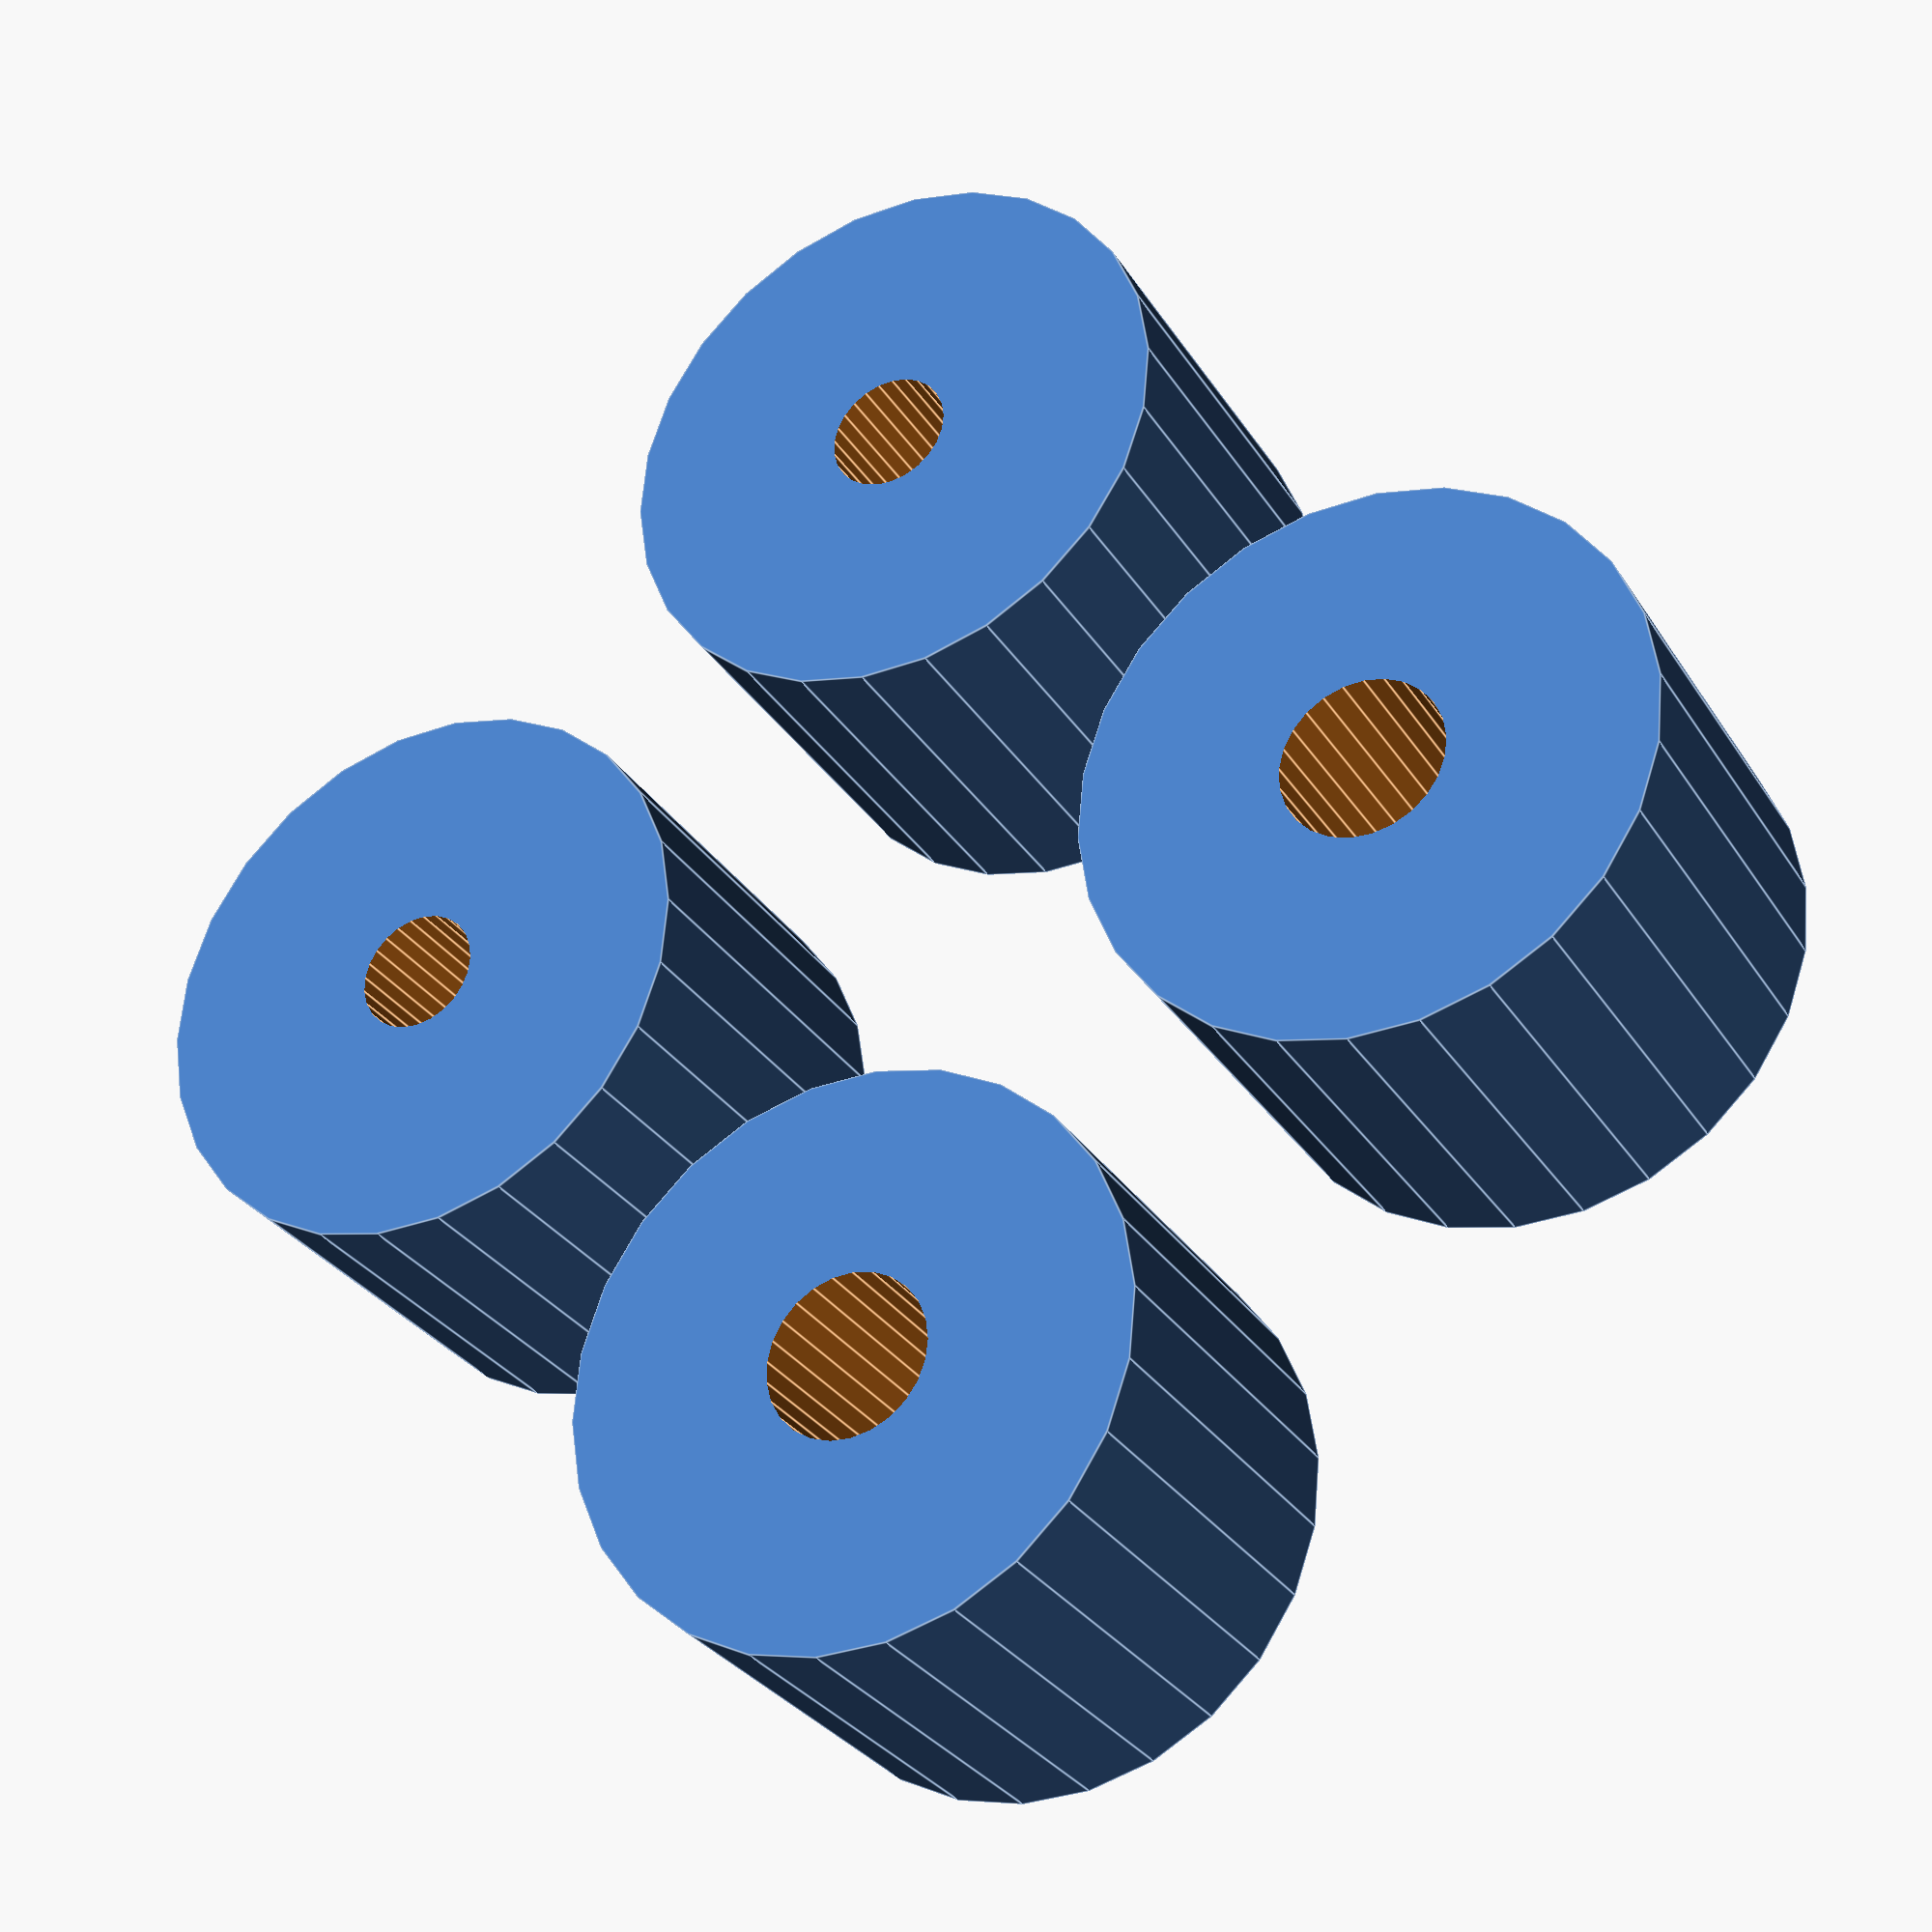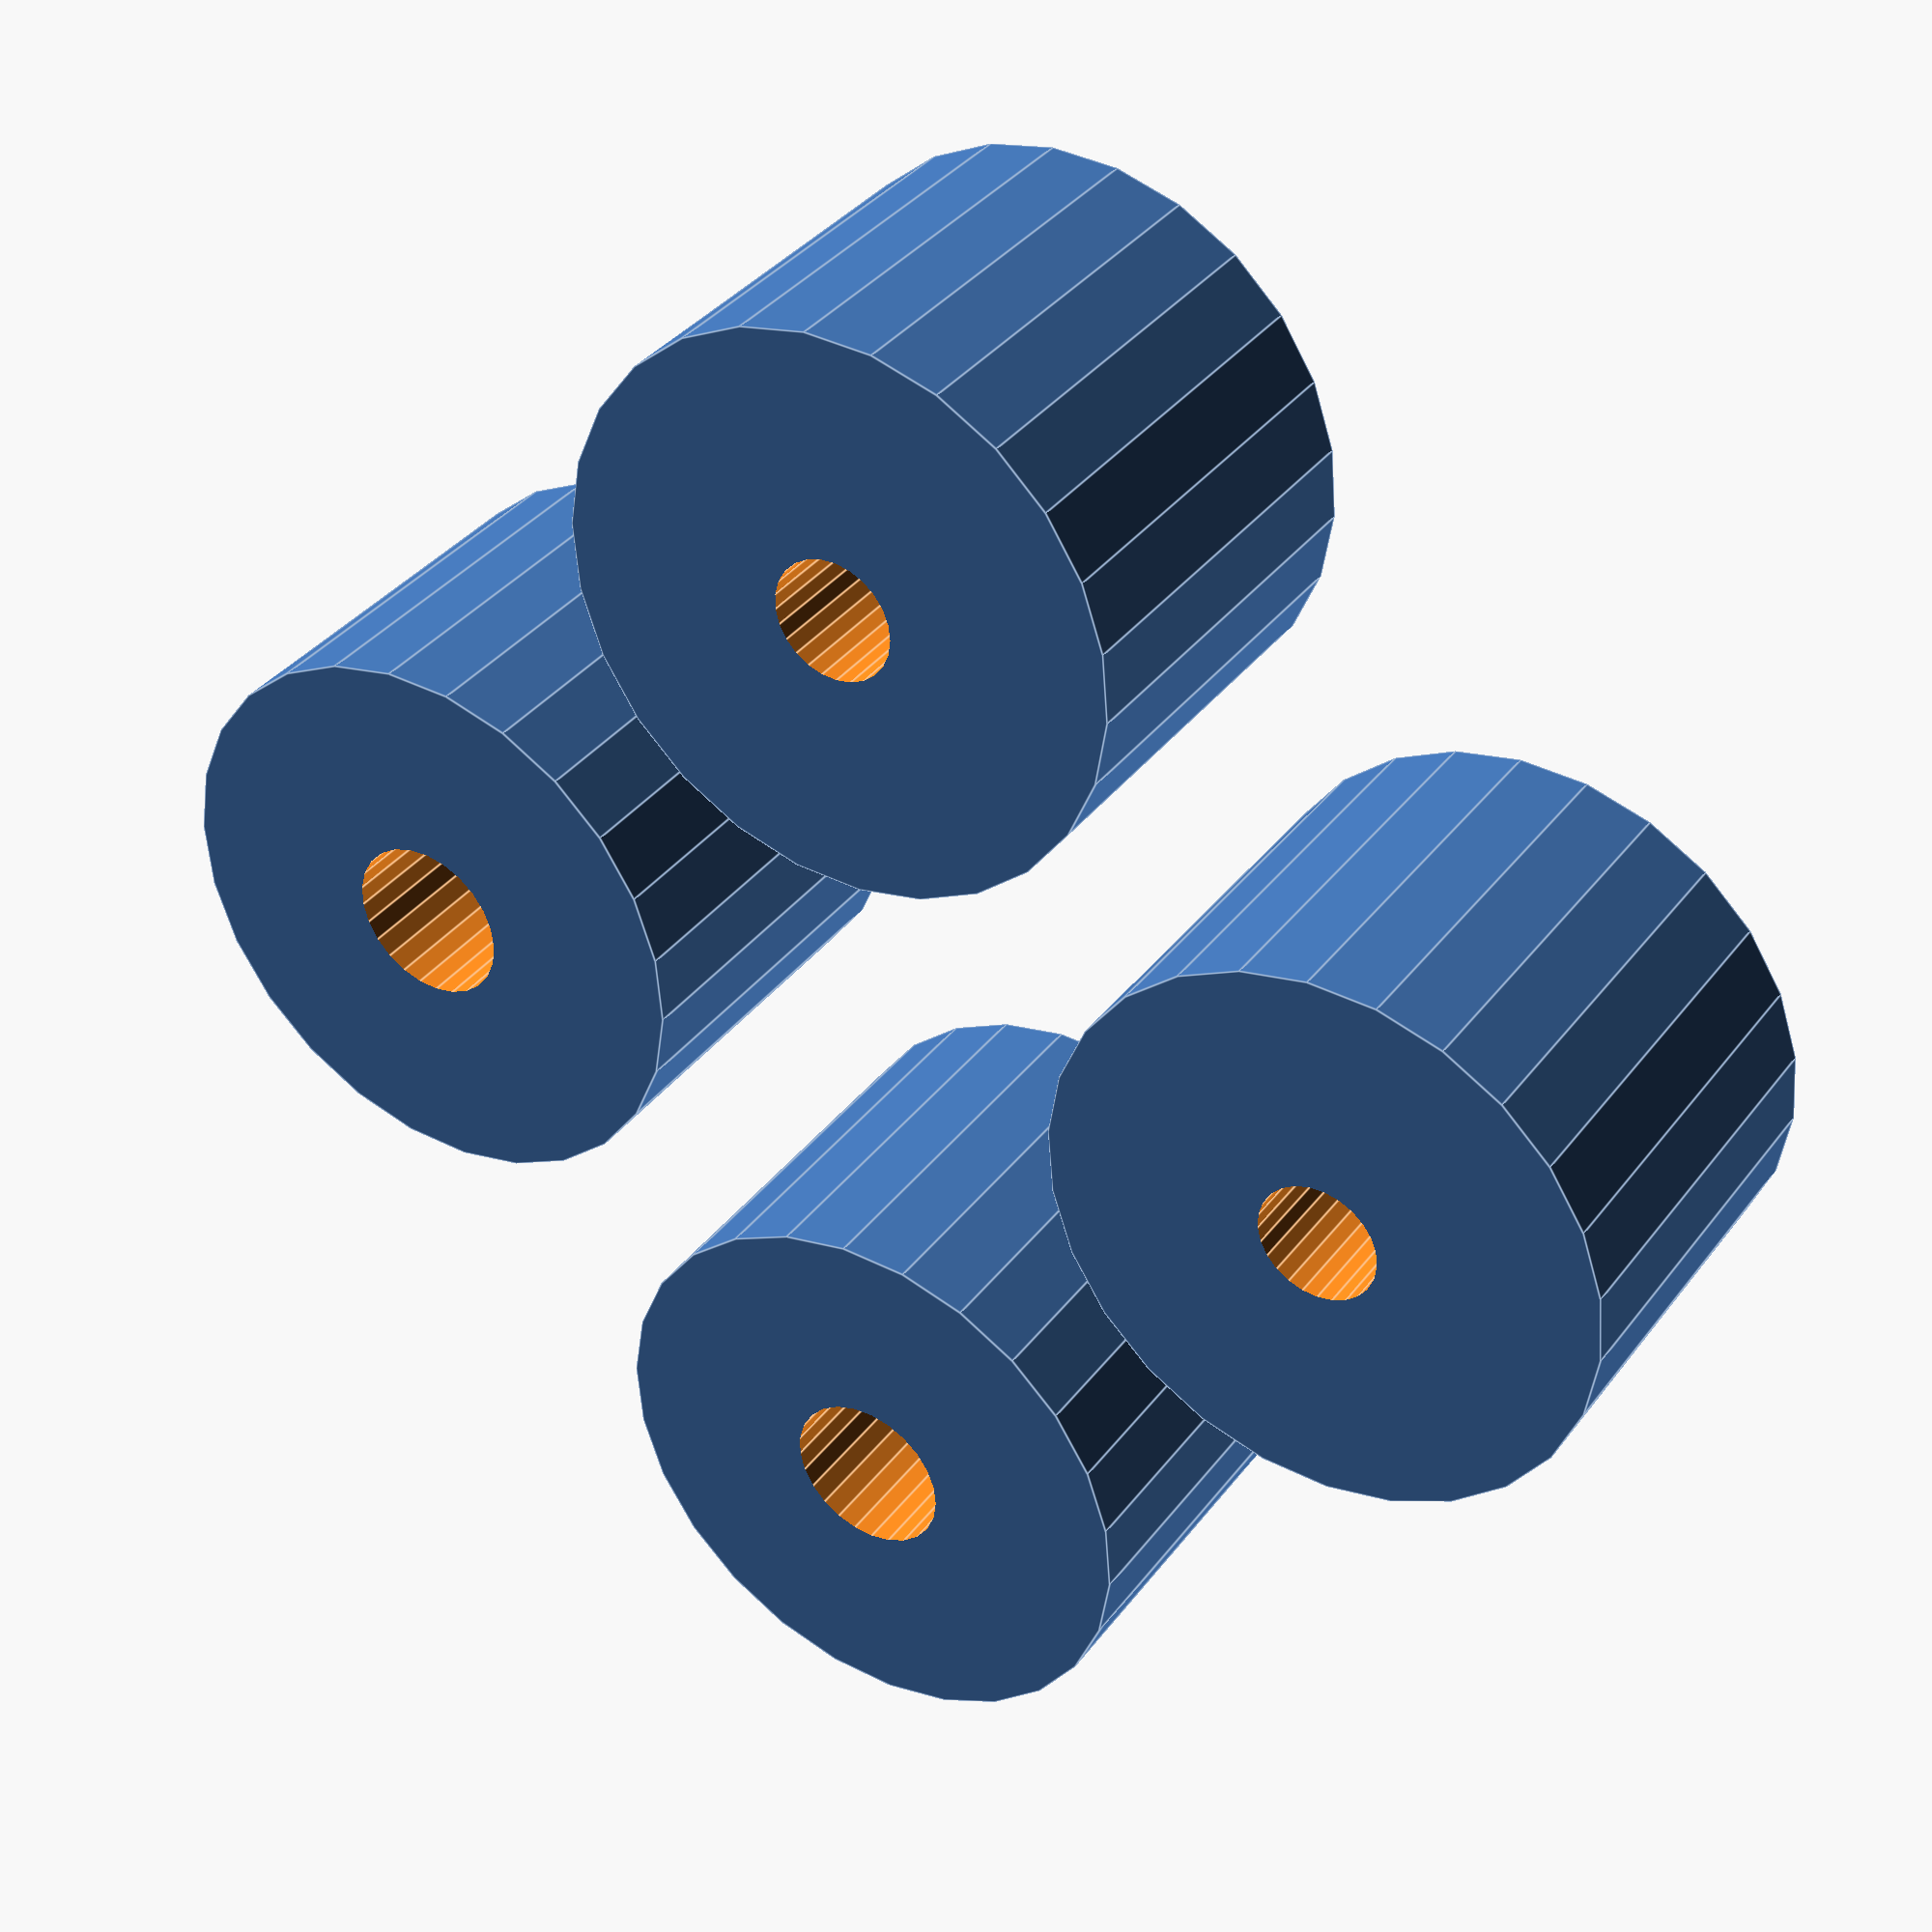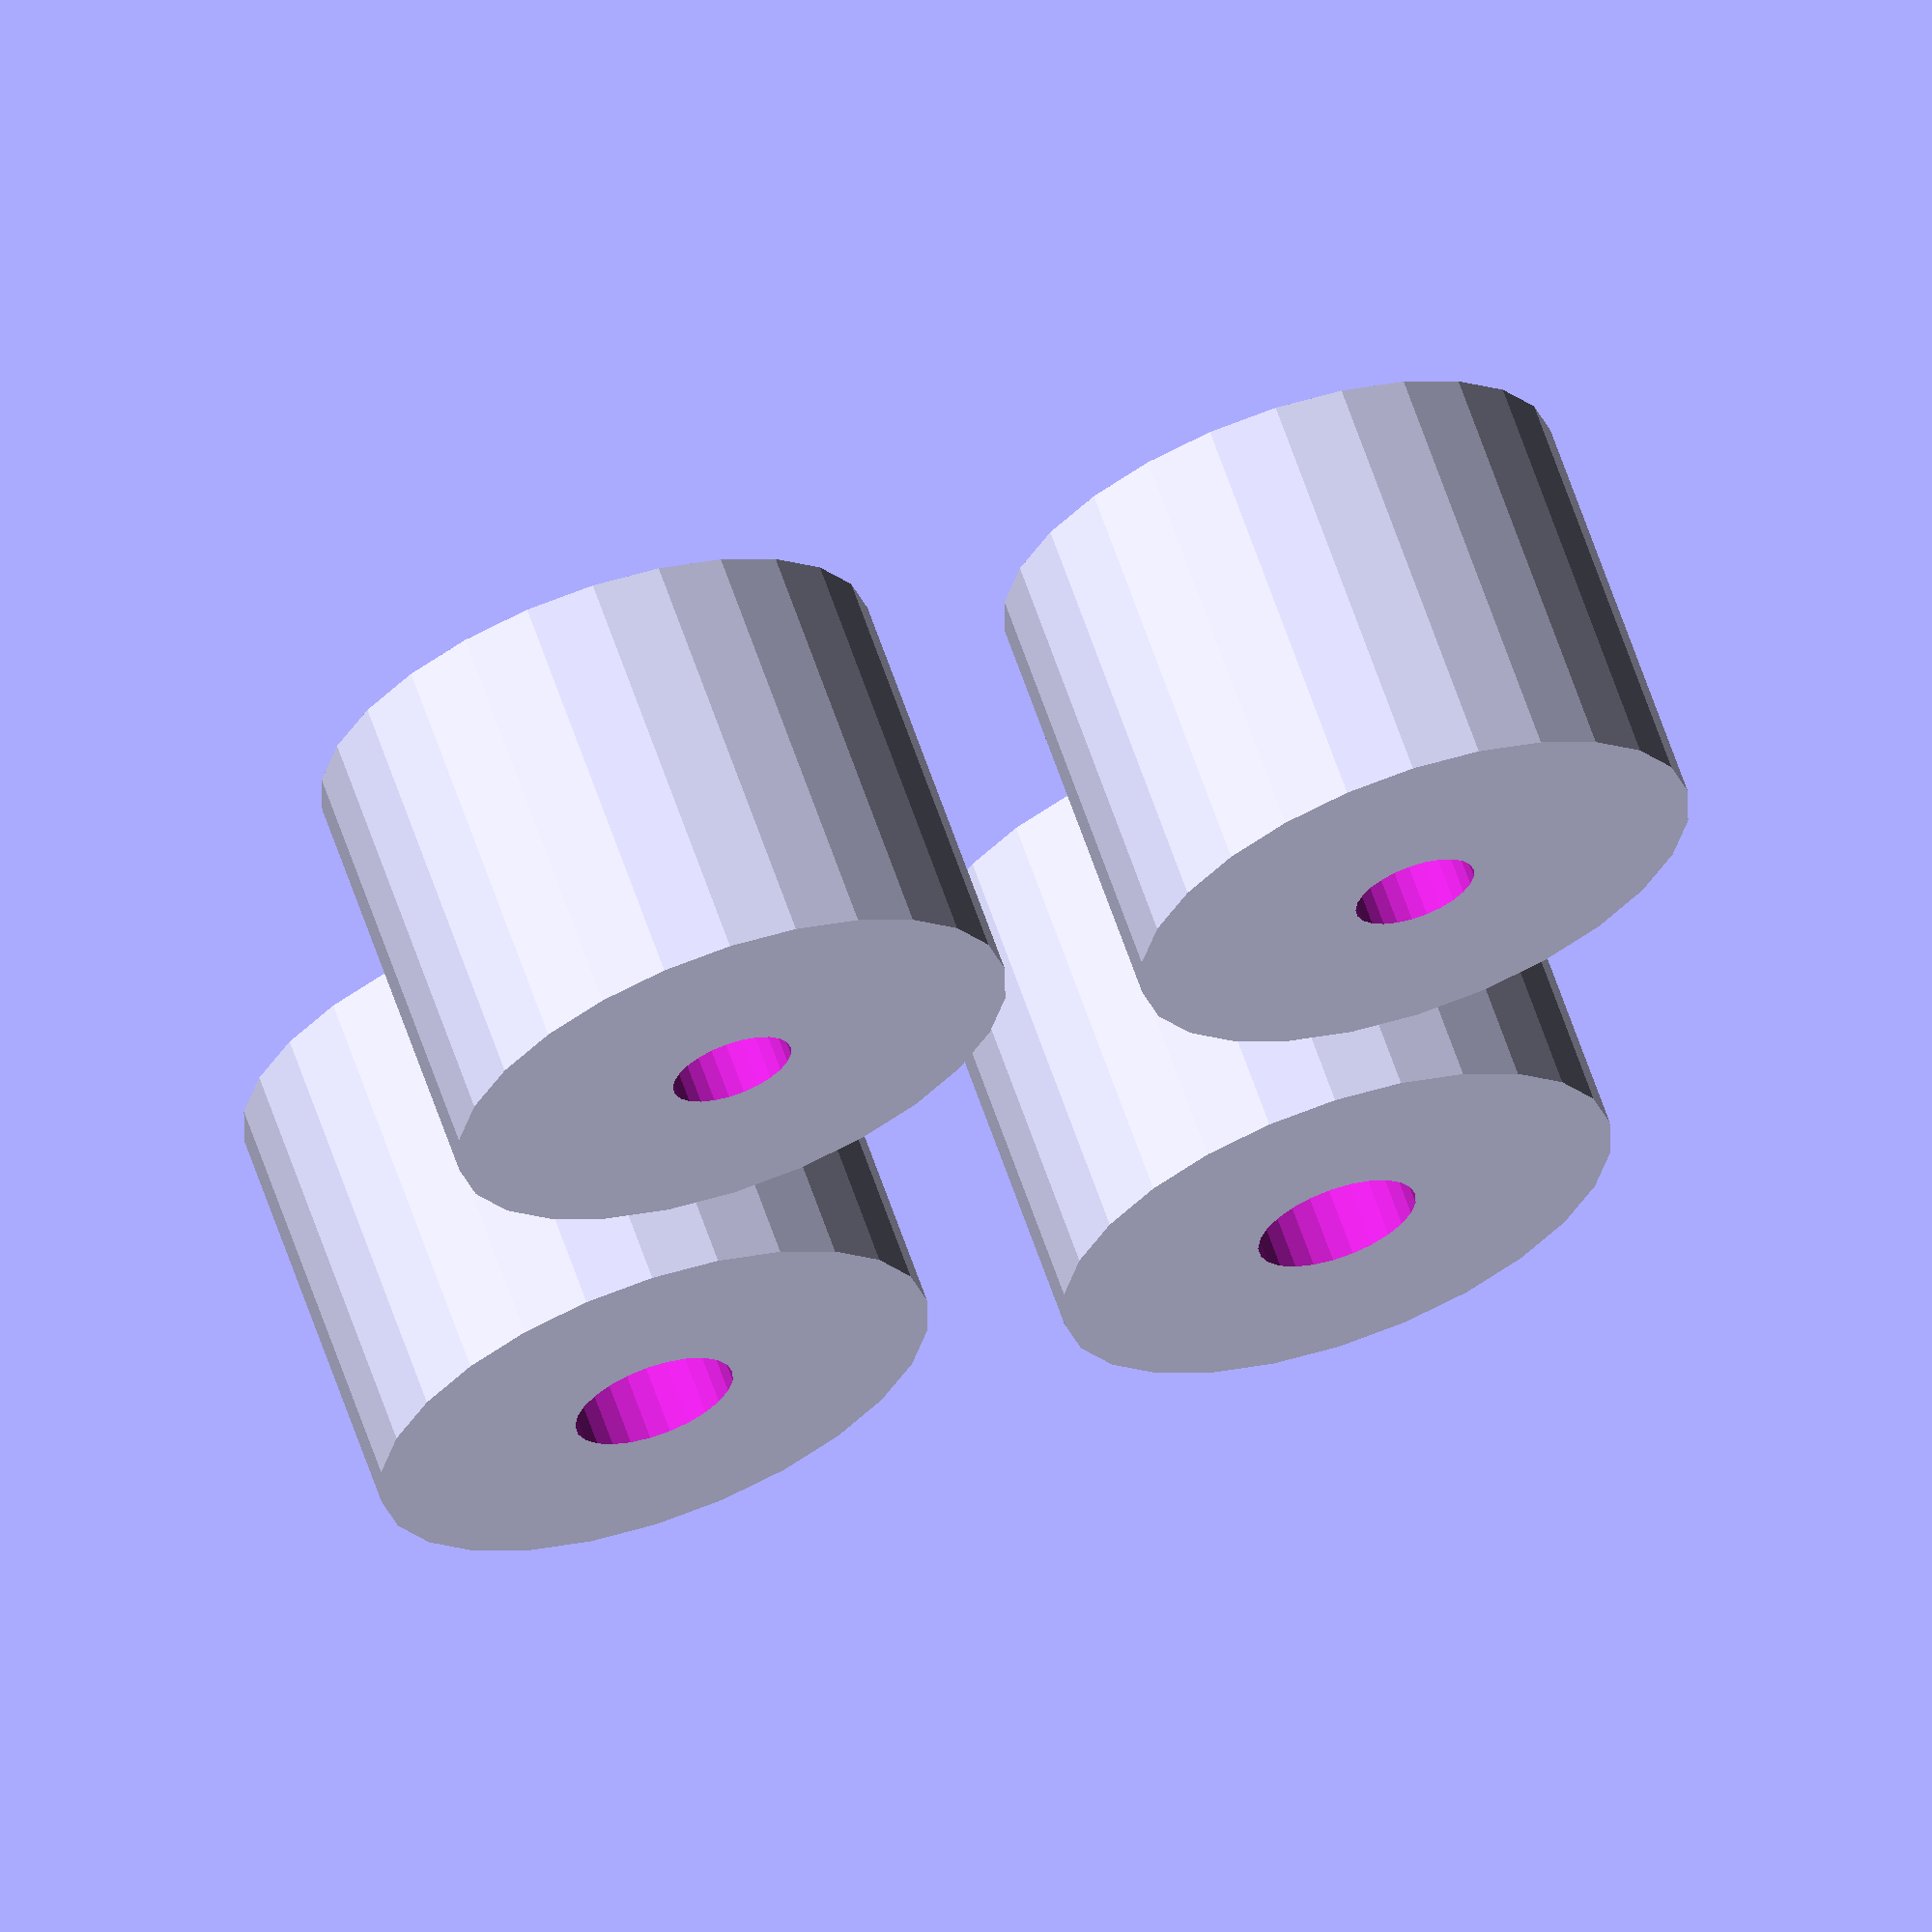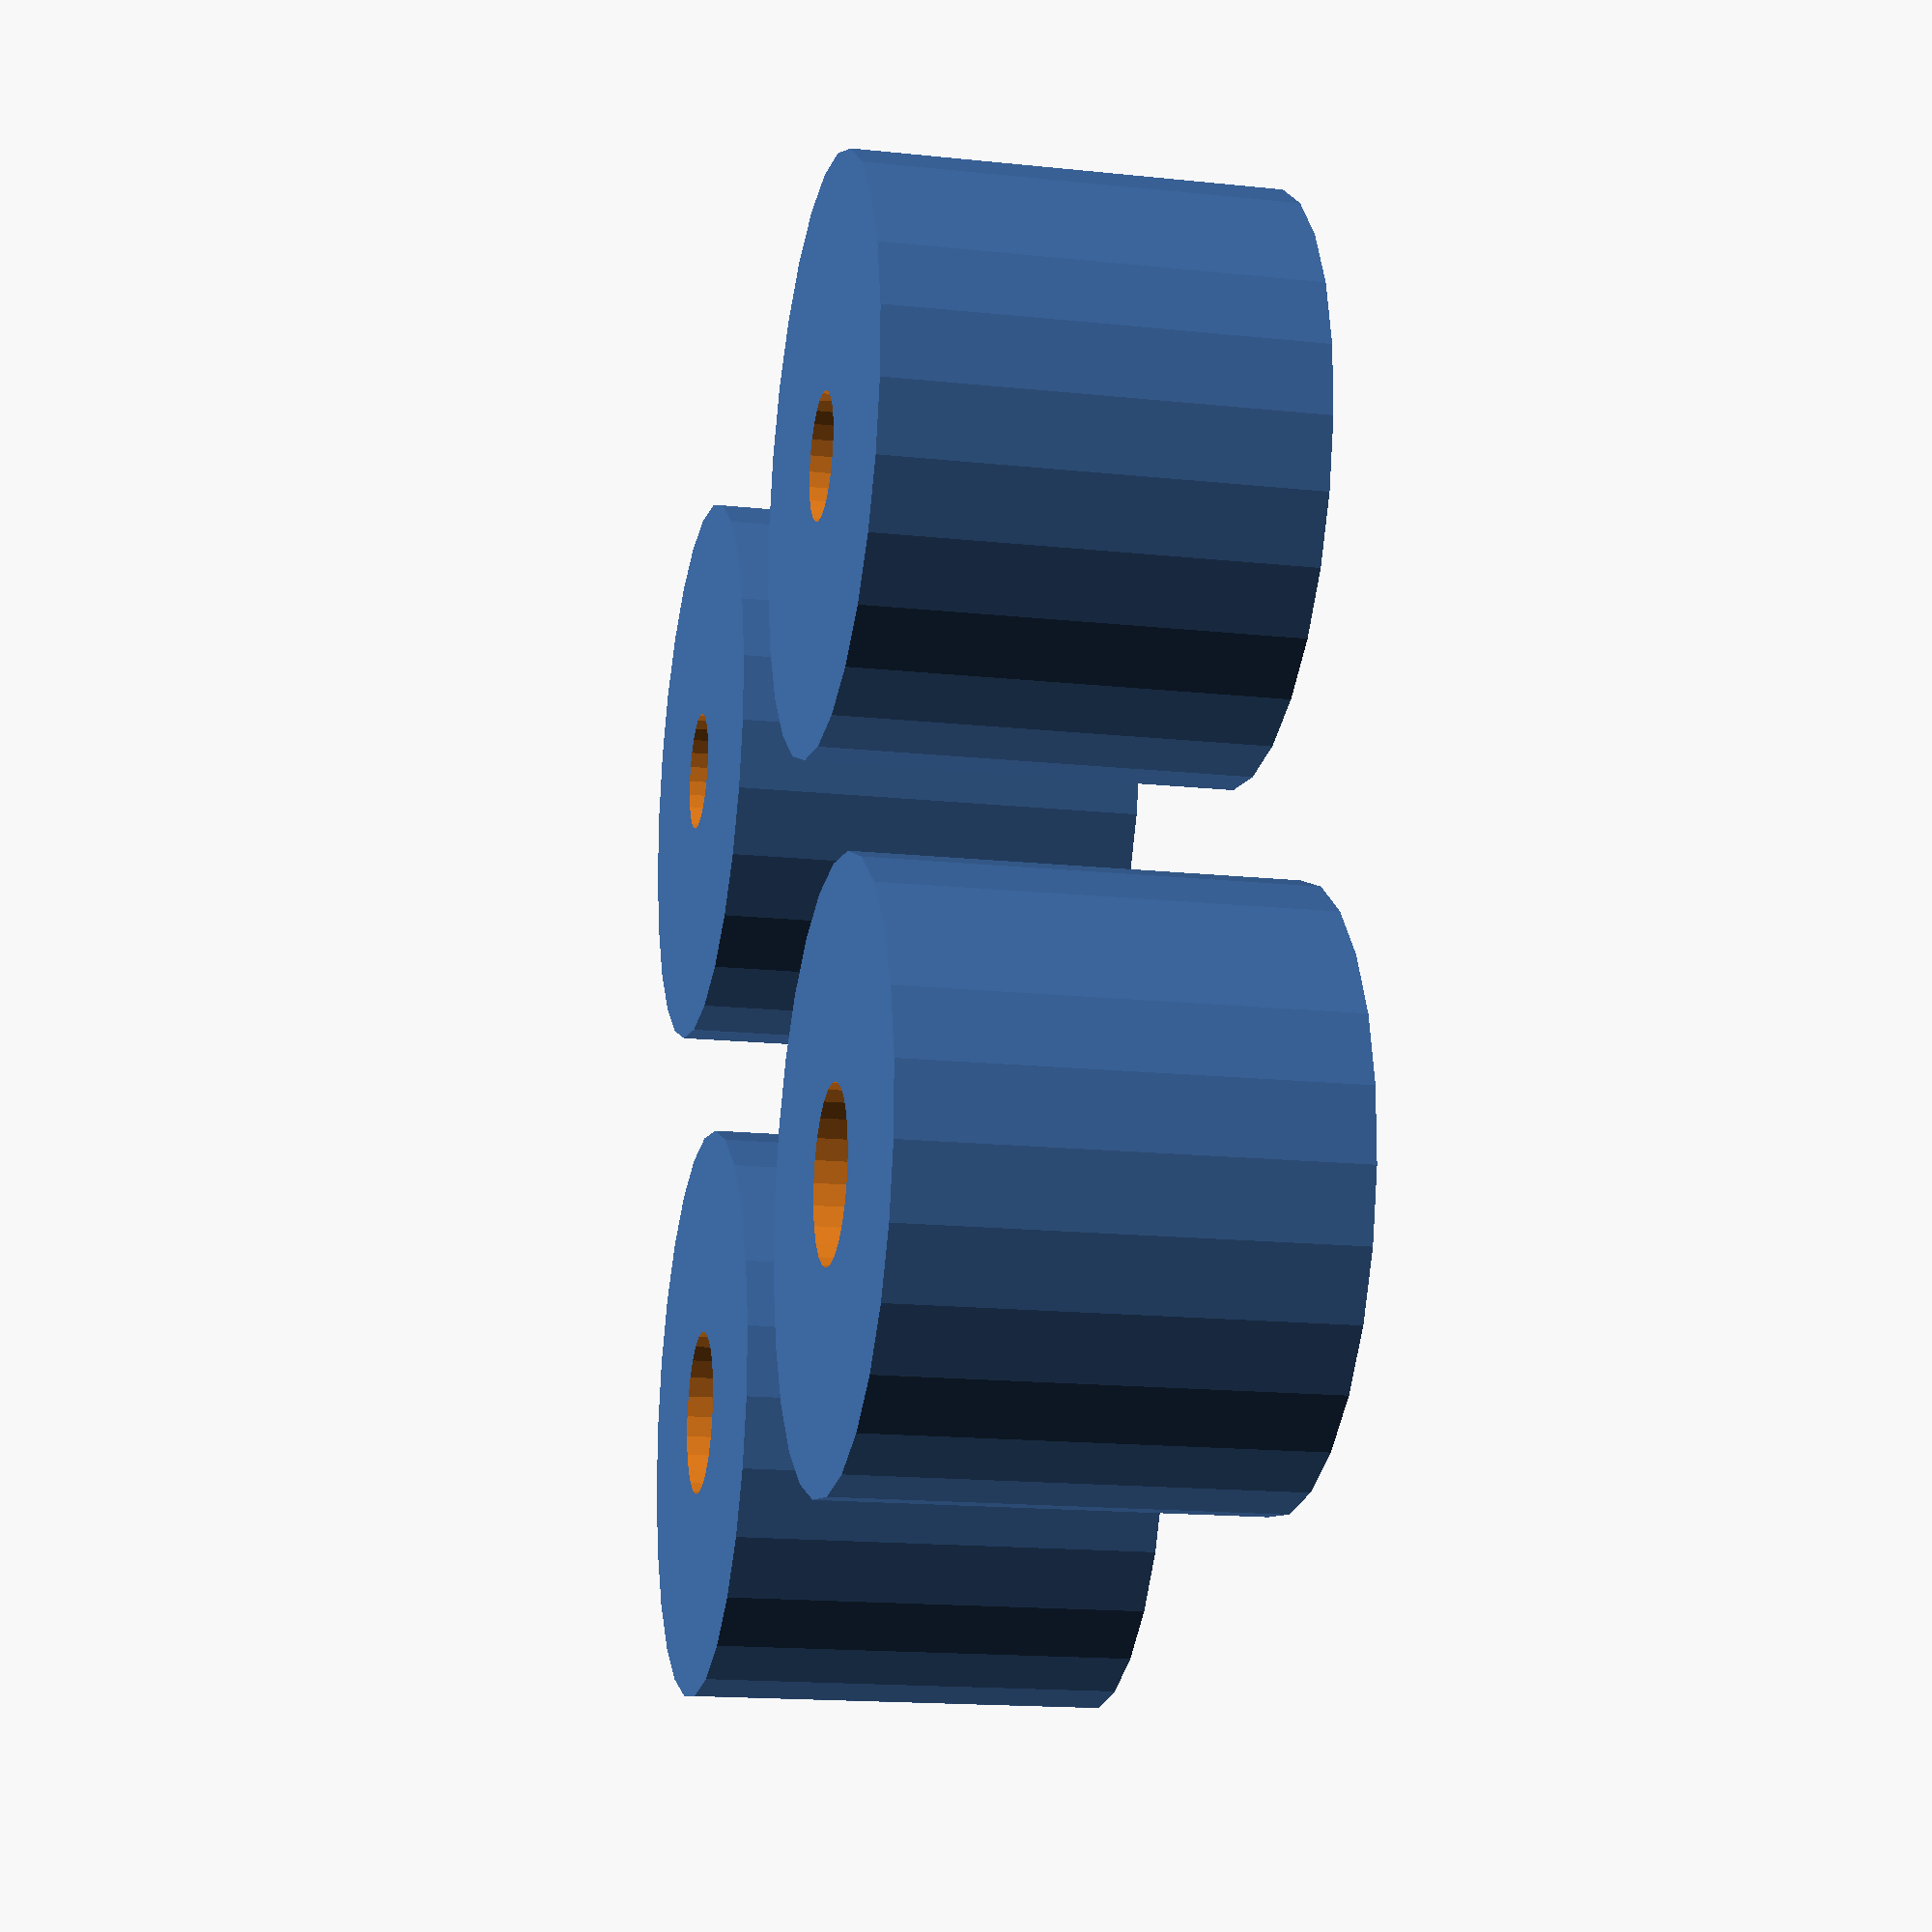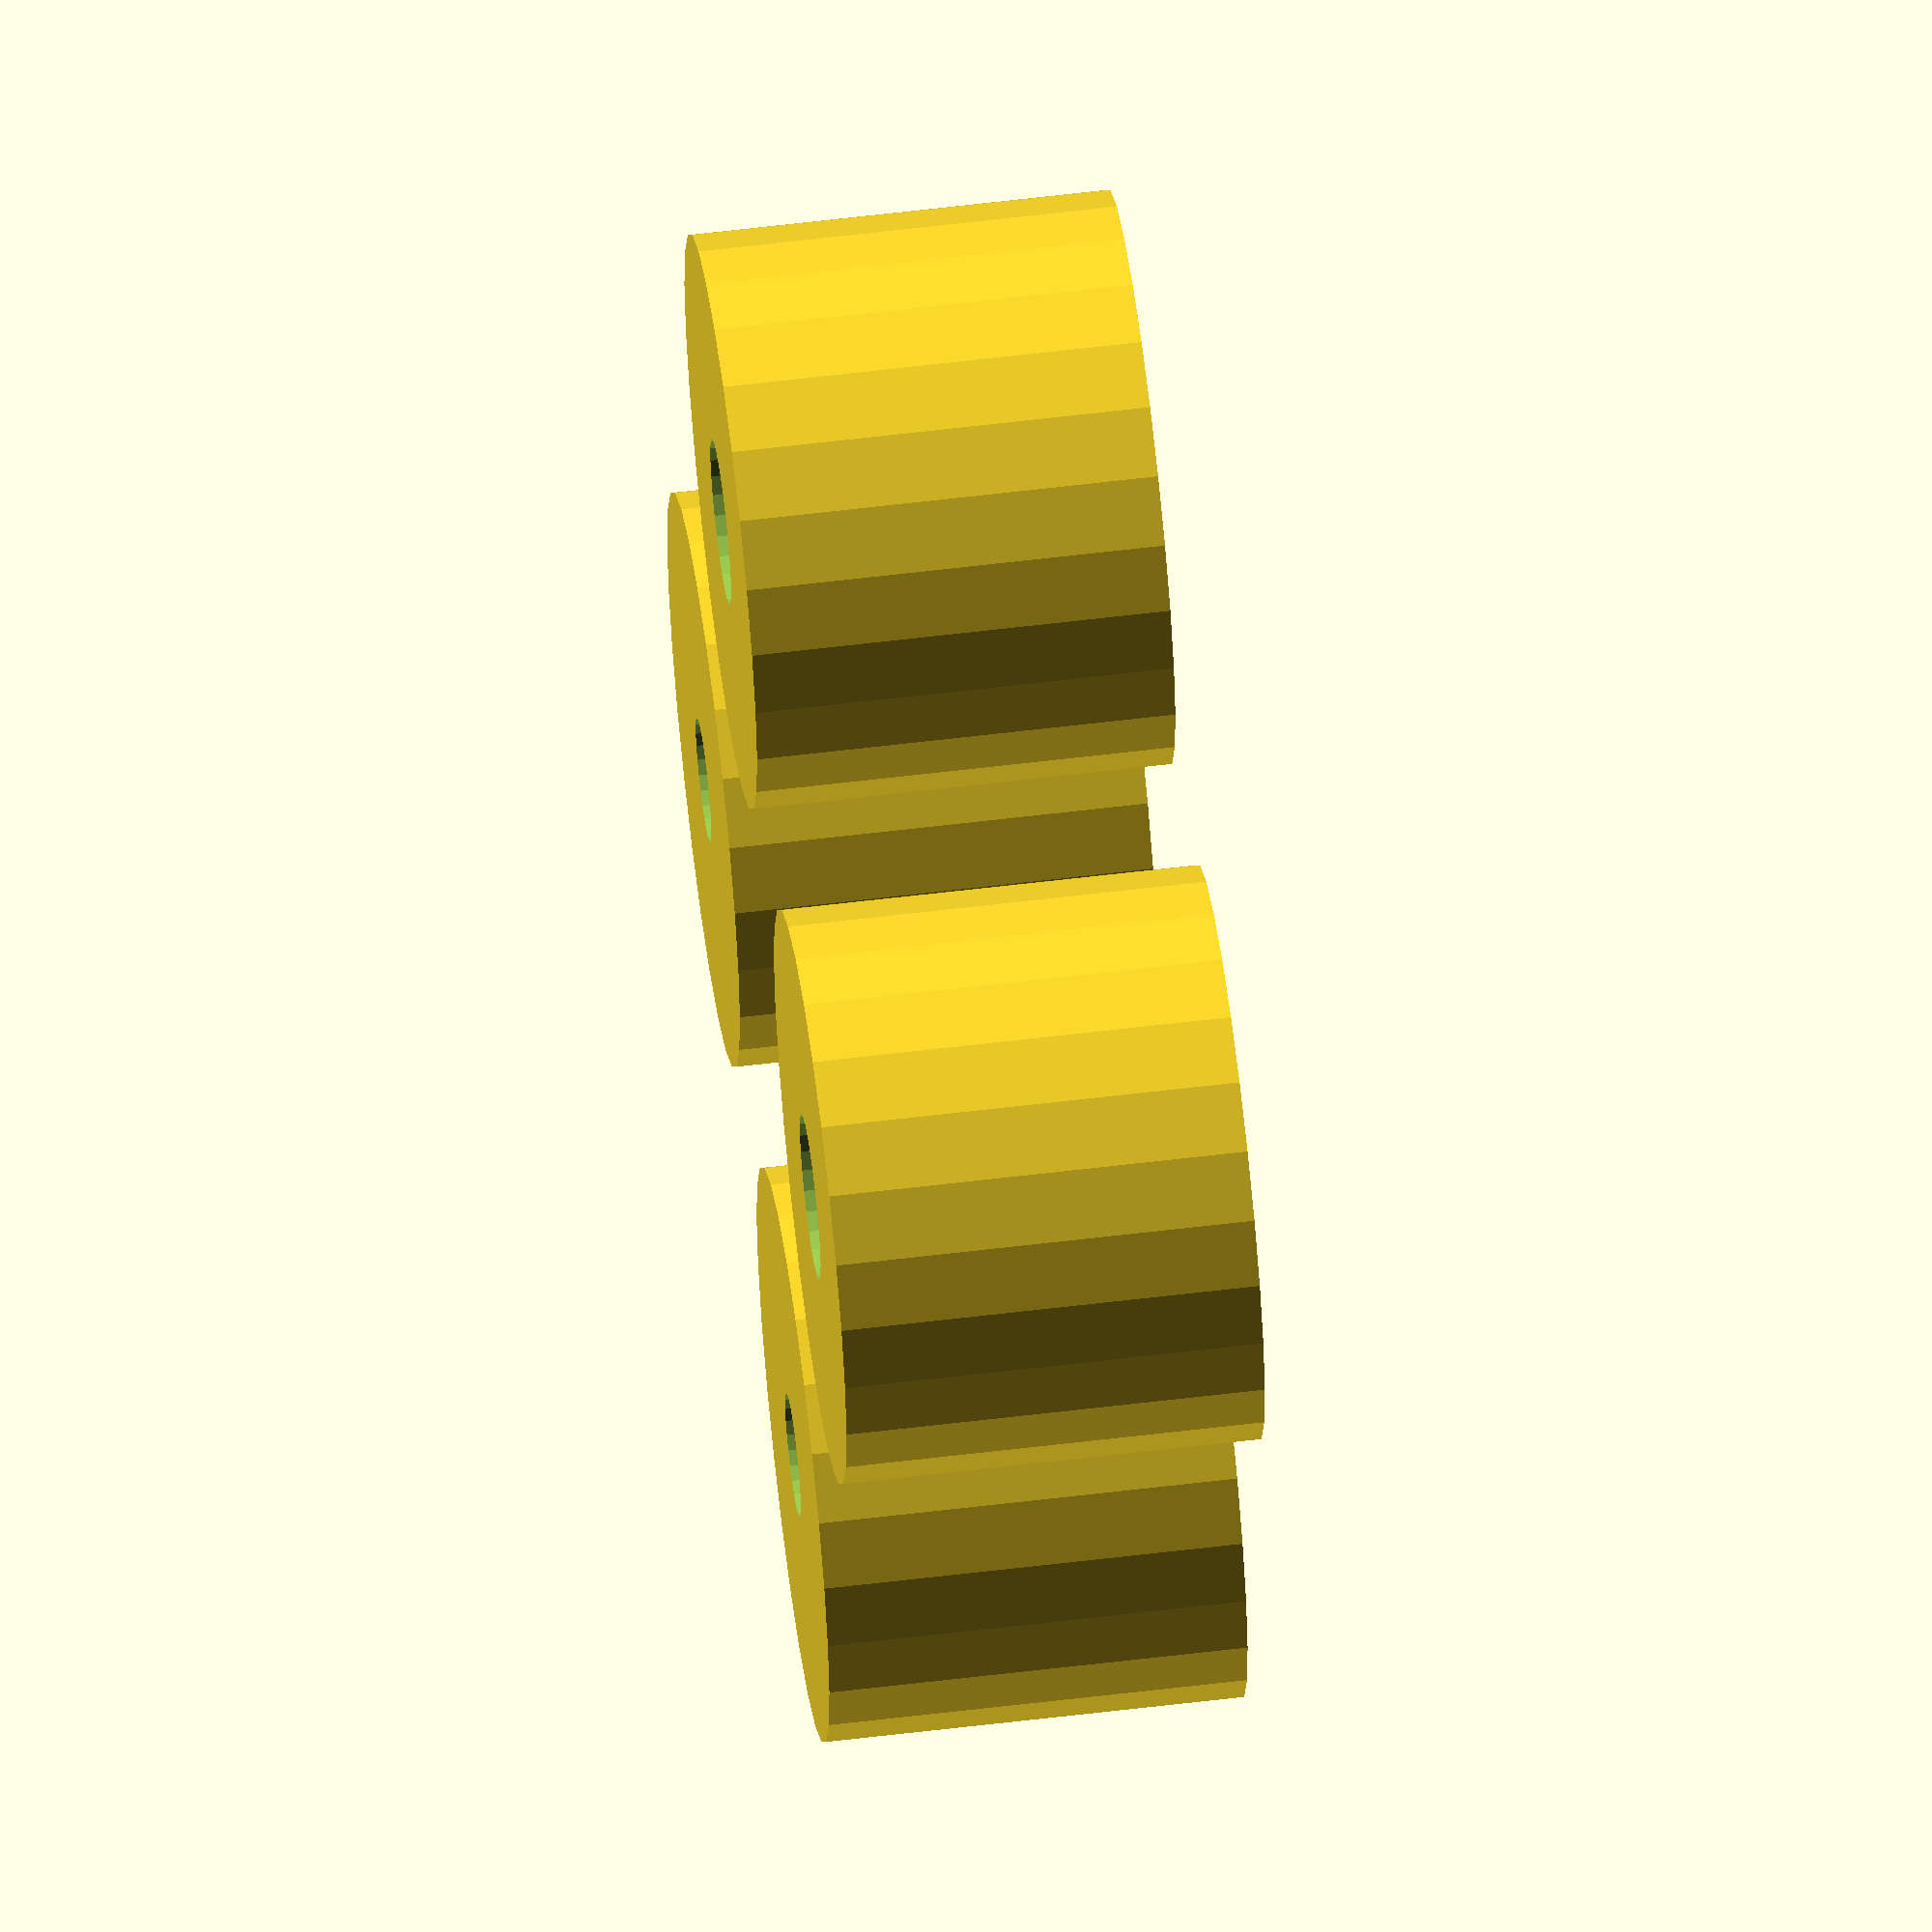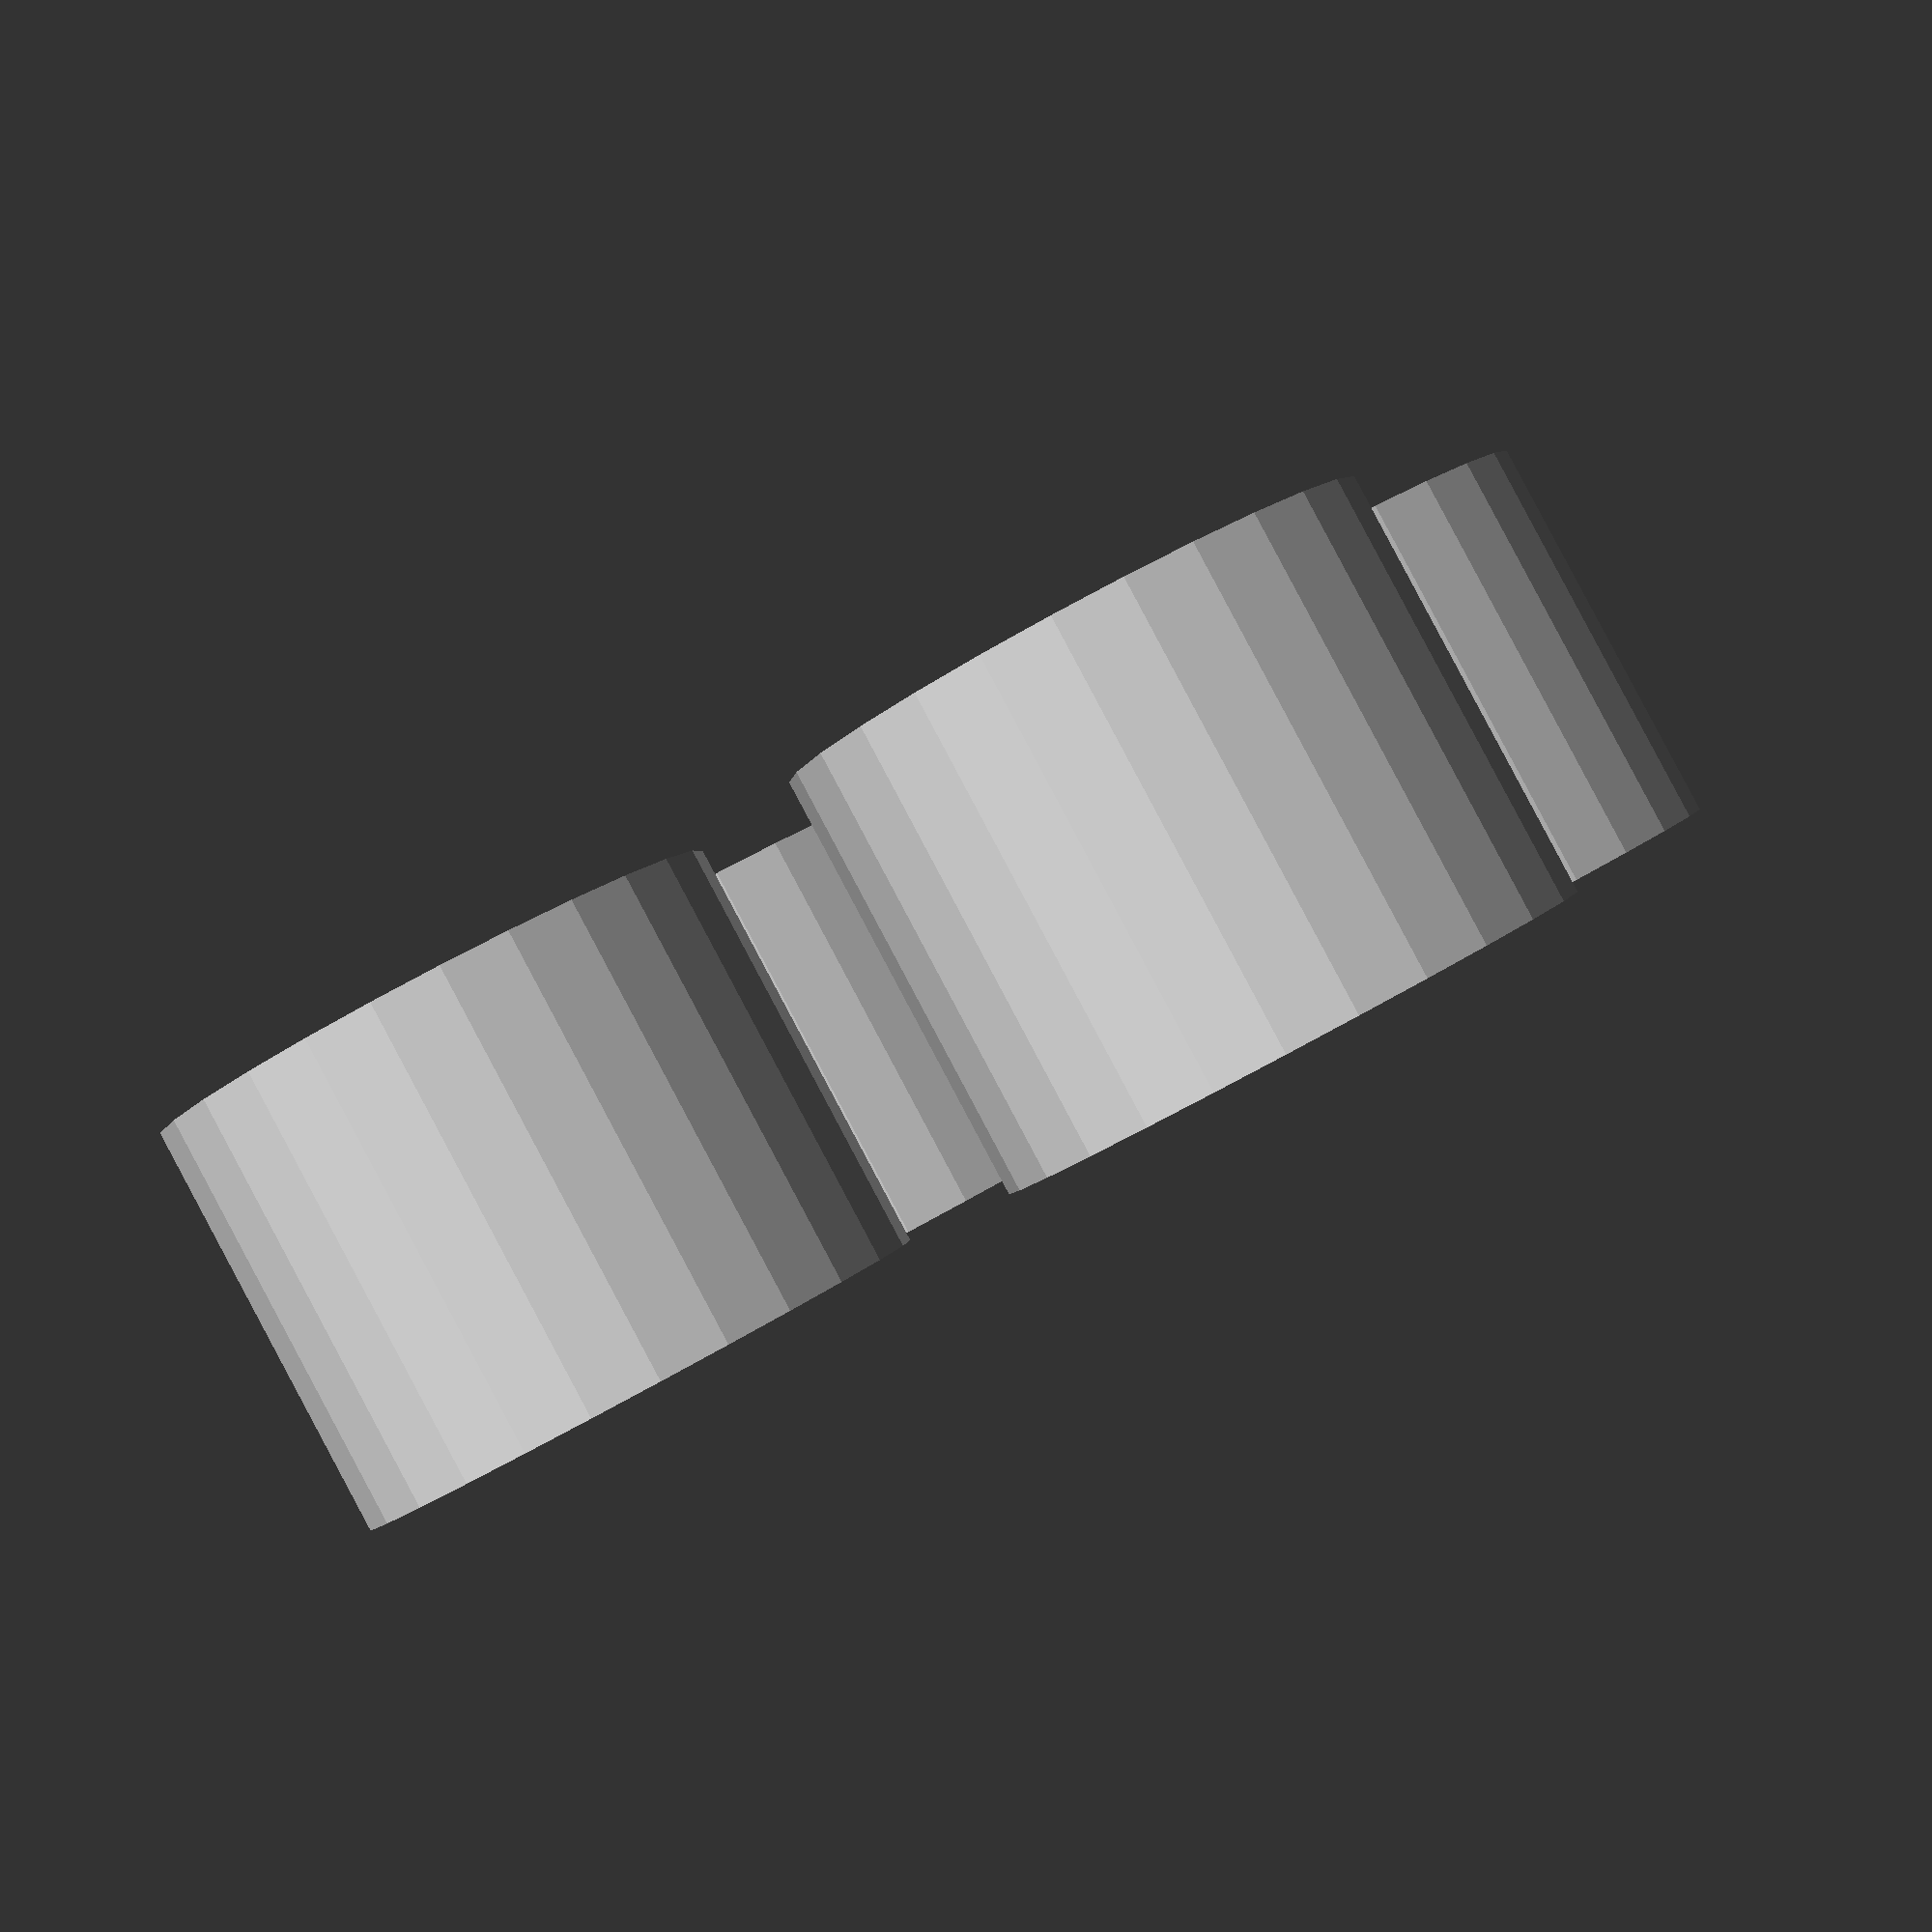
<openscad>
/**
 * separador.scad
 * 
 * Created by Diego Viejo
 * 24/Nov/2015
 * 
 */

for(i=[0:1]) translate([i*20, 0, 0])
    spacer();
for(i=[0:1]) translate([i*20, 20, 0])
    spacer(id=3);

module spacer(od=16, id=4, height=11.6)
{
    difference()
    {
        cylinder(d=od, h=height);
        translate([0, 0, -1]) cylinder(d=id*1.15, h=height+2, $fn=25);
    }
}
</openscad>
<views>
elev=209.7 azim=136.9 roll=153.5 proj=p view=edges
elev=143.9 azim=223.7 roll=148.0 proj=p view=edges
elev=115.2 azim=186.5 roll=199.0 proj=o view=solid
elev=196.4 azim=186.1 roll=282.2 proj=p view=wireframe
elev=121.6 azim=349.1 roll=277.2 proj=o view=solid
elev=91.5 azim=70.6 roll=208.1 proj=p view=wireframe
</views>
